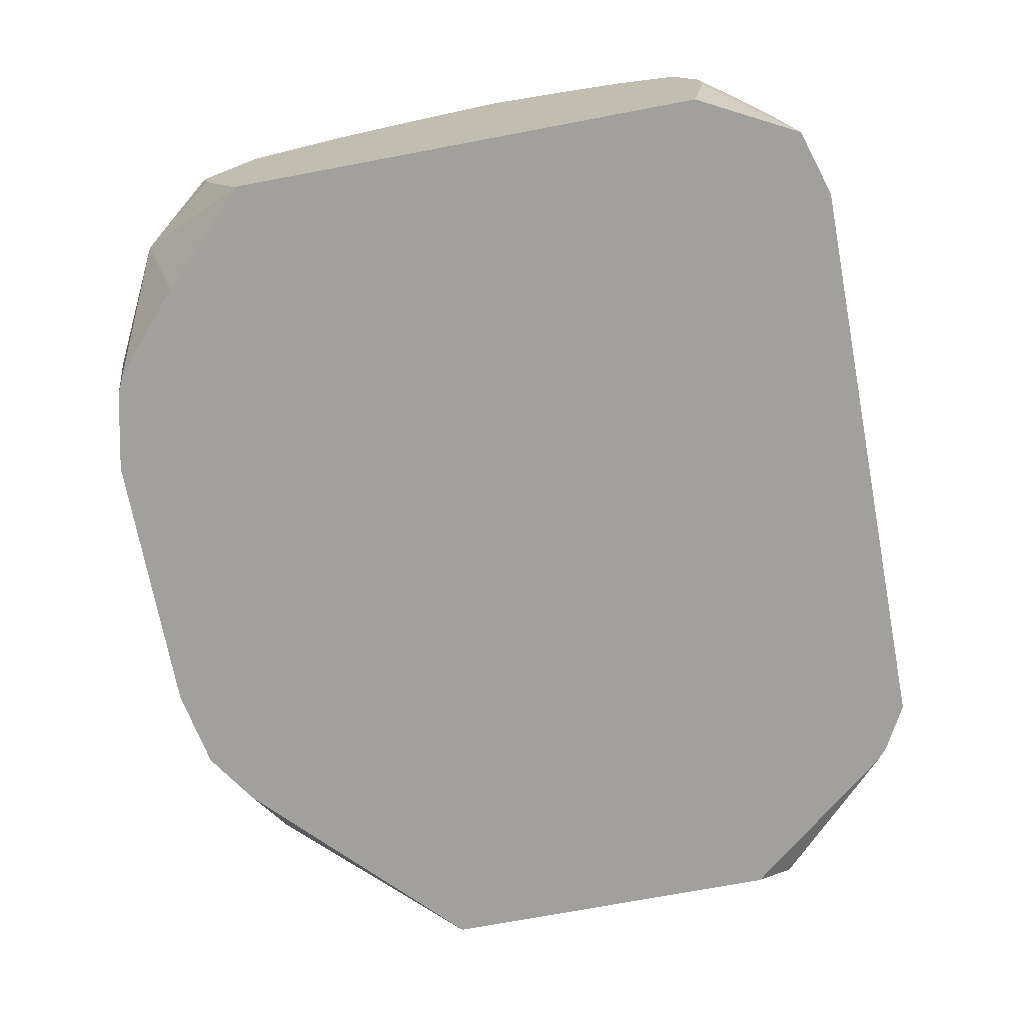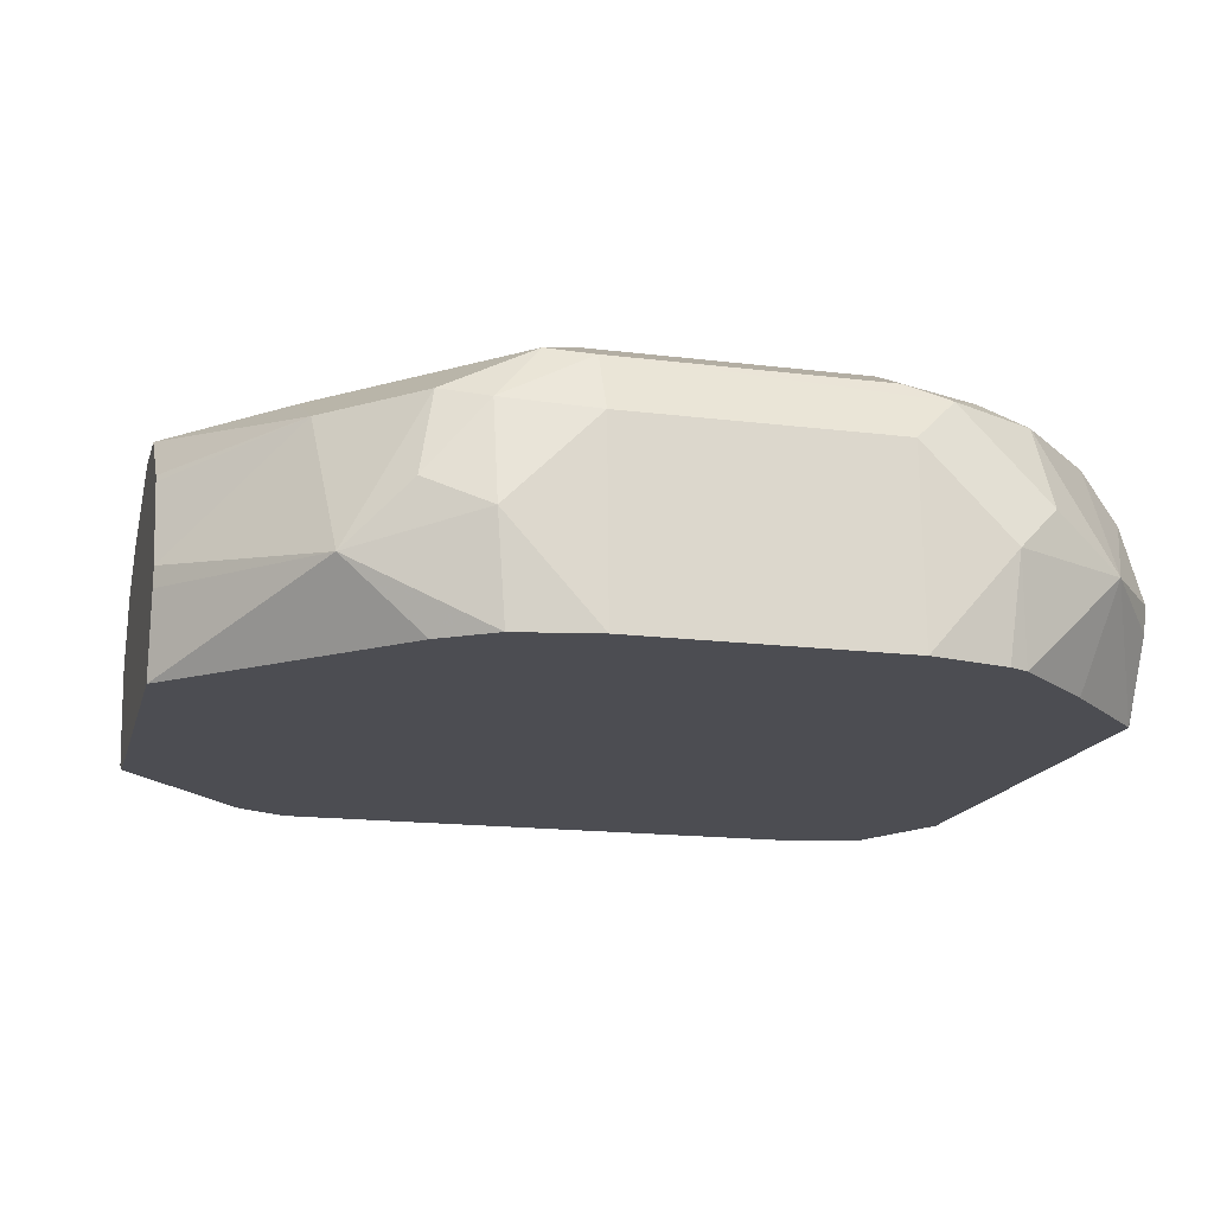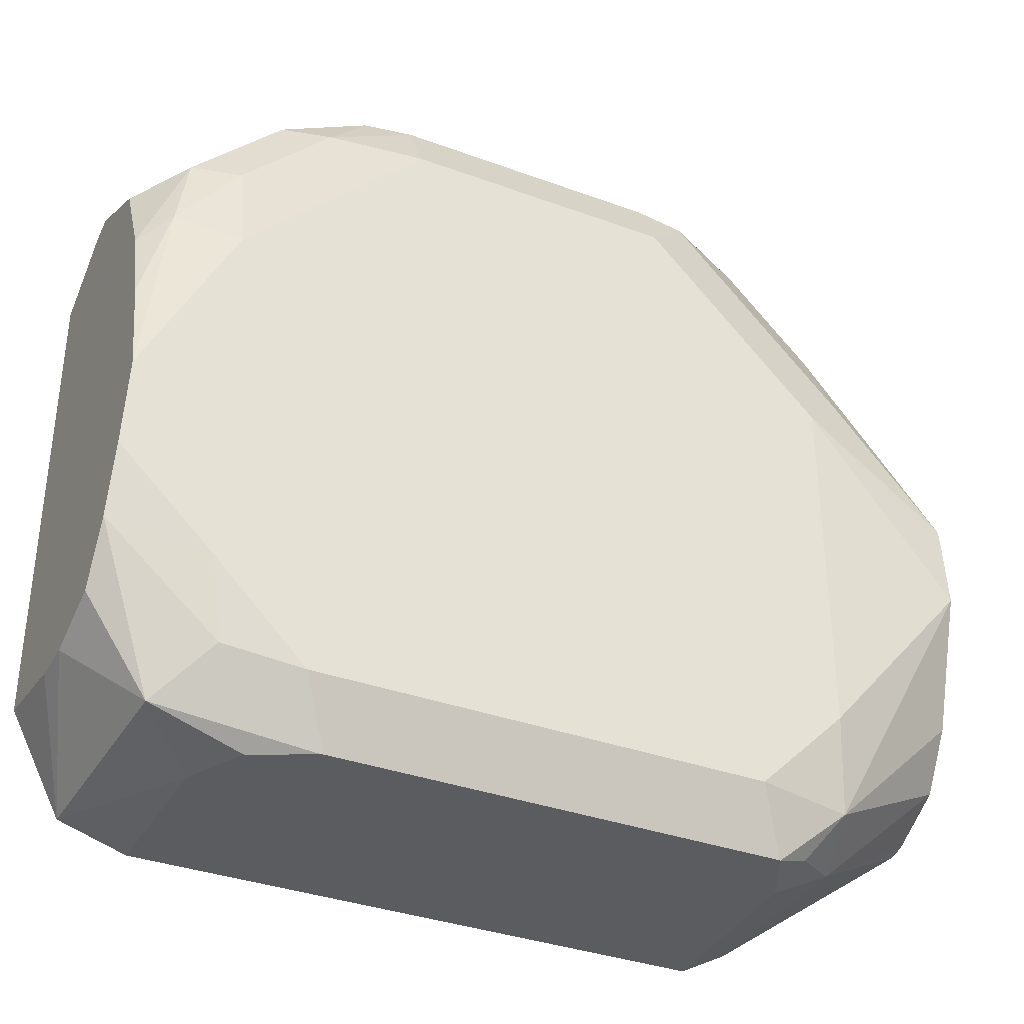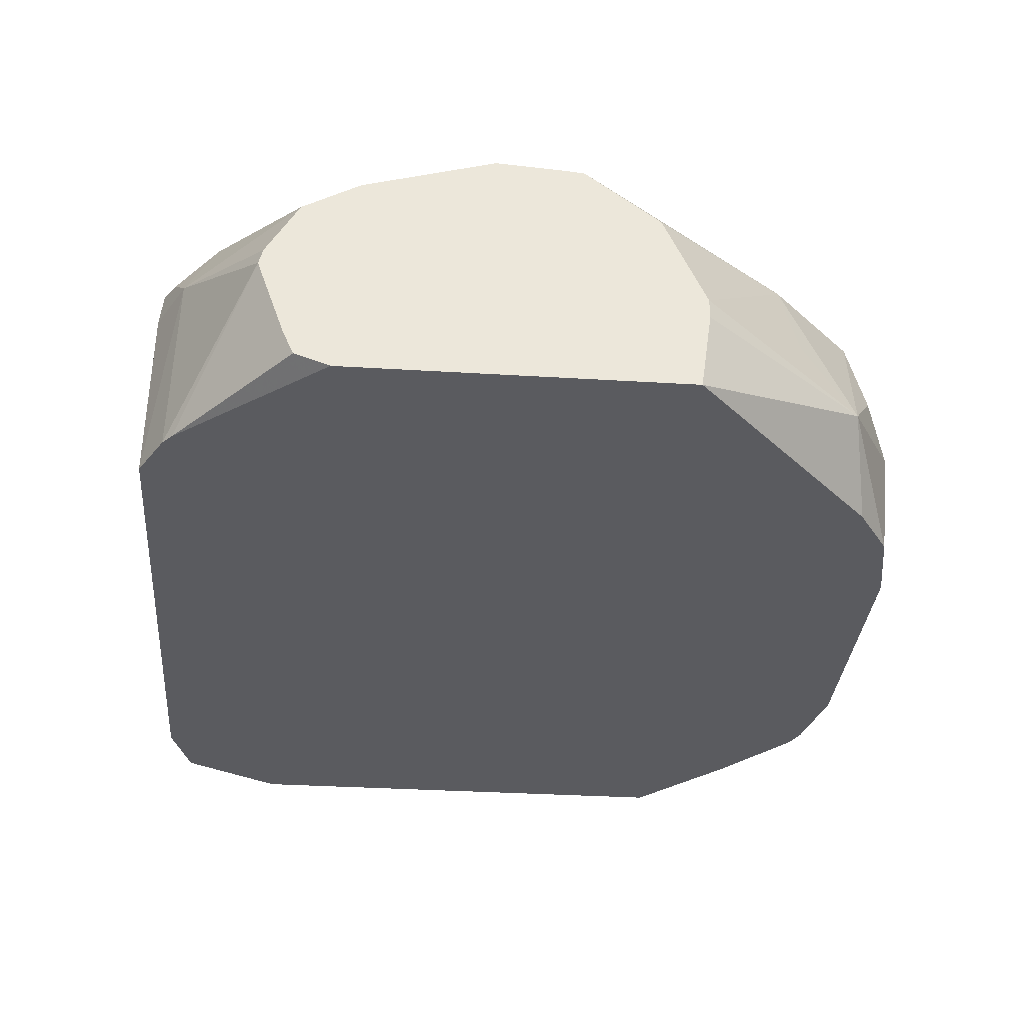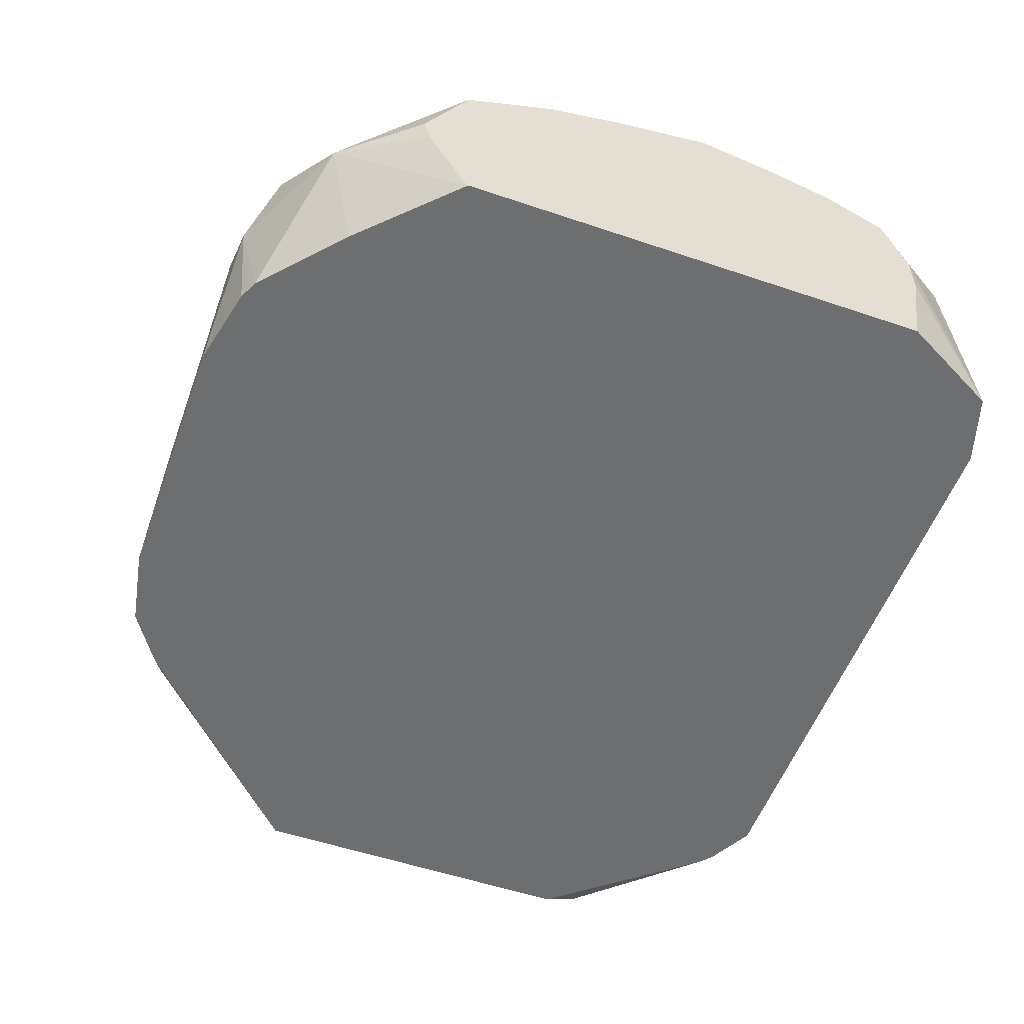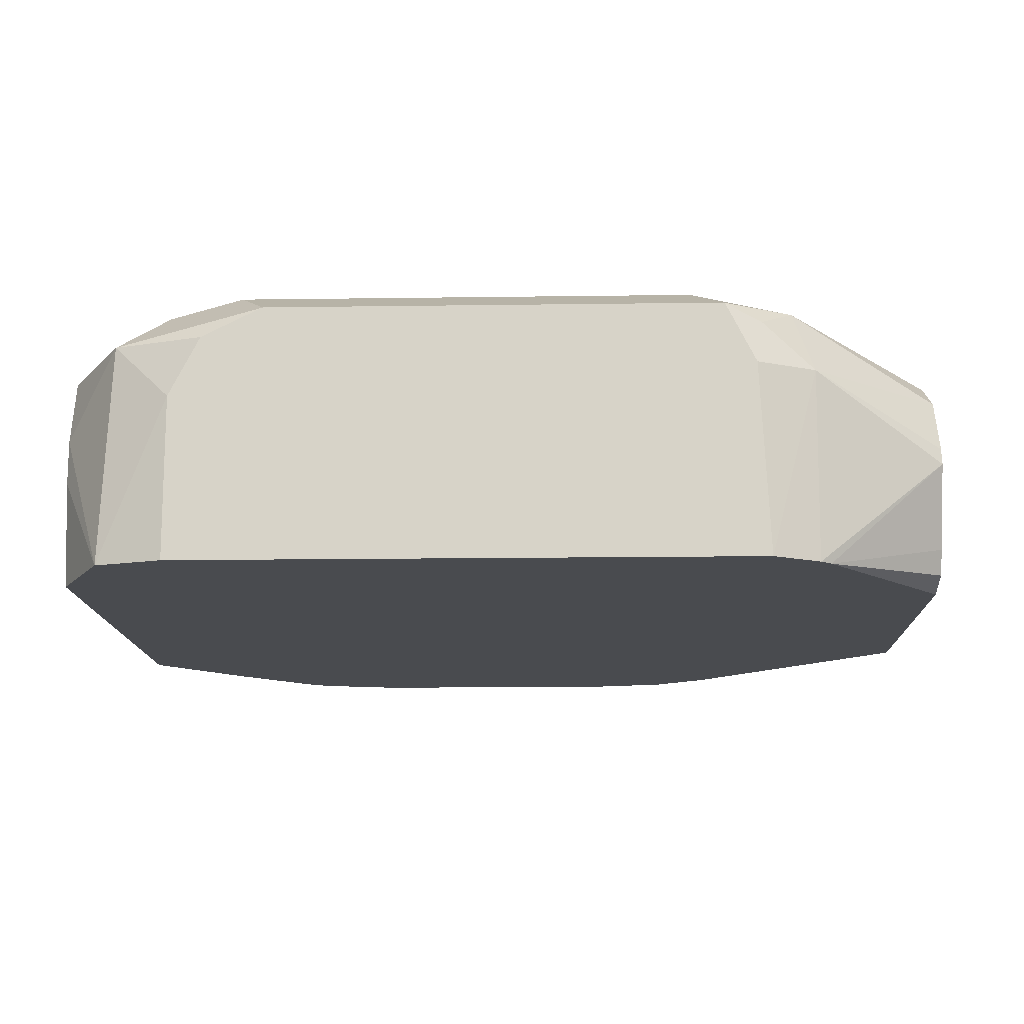
<metadata>
{"format":"obj","ext":"obj","renderer":"f3d","projection":"perspective","resolution":1024,"background":"white","views":[{"elev":-71.7,"azim":100.7,"up":"+Y"},{"elev":-16.4,"azim":-14.3,"up":"+Y"},{"elev":-35.2,"azim":154.0,"up":"+Z"},{"elev":-33.5,"azim":-94.8,"up":"+Y"},{"elev":-54.3,"azim":70.2,"up":"+Y"},{"elev":-13.8,"azim":-178.2,"up":"+Y"}]}
</metadata>
<code>
v 0.2296 -0.279 -0.04974
v 0.2493 -0.2593 -0.03987
v 0.2521 -0.3333 -0.04271
v 0.2296 -0.3333 -0.04974
v 0.2195 -0.2592 -0.04974
v 0.2344 -0.2444 -0.02491
v 0.2696 -0.2514 0.01204
v 0.2696 -0.2619 -0.007343
v 0.2696 -0.2844 -0.01481
v 0.2001 -0.2495 -0.04974
v 0.1995 -0.2493 -0.04974
v 0.2696 -0.2989 -0.01481
v 0.2696 -0.3333 -0.009338
v 0.0365 -0.3333 -0.04974
v 0.2394 -0.2394 2.233e-05
v 0.2094 -0.2394 -0.0299
v 0.2696 -0.2448 0.03409
v 0.04994 -0.2493 -0.04974
v 0.2696 -0.3333 0.1485
v 0.02066 -0.3333 -0.04125
v 0.01997 -0.2693 -0.03987
v 0.03966 -0.2693 -0.04974
v 0.2696 -0.2394 0.05986
v 0.05984 -0.2394 -0.0299
v 0.04974 -0.2493 -0.04974
v 0.02619 -0.2468 -0.0299
v 0.2696 -0.3075 0.1623
v 0.2693 -0.3333 0.1489
v 0.01698 -0.3333 -0.03803
v -0.02453 -0.2938 -0.01225
v 0.03742 -0.2543 -0.04486
v 0.04957 -0.2495 -0.04974
v 0.03984 -0.2689 -0.04974
v -0.02453 -0.2883 -0.01087
v -0.02453 -0.2693 2.233e-05
v 0.2696 -0.2468 0.09319
v 0.2394 -0.2394 0.1197
v 0.2593 -0.2493 0.1297
v 0.02993 -0.2394 2.233e-05
v -0.02453 -0.2584 0.01905
v -0.02453 -0.2452 0.06319
v 0.2696 -0.2992 0.1644
v 0.2493 -0.2992 0.1895
v 0.2394 -0.3333 0.1788
v -0.02453 -0.3333 0.01266
v -0.02453 -0.3291 0.0009174
v -0.02453 -0.321 -0.002688
v 0.2696 -0.2545 0.1194
v 0.2394 -0.2468 0.1533
v 0.1795 -0.2394 0.1795
v 0.2543 -0.2543 0.1571
v 0.02993 -0.2394 0.1197
v -0.02453 -0.2468 0.08656
v 0.2696 -0.2693 0.1495
v 0.2244 -0.2543 0.187
v 0.2244 -0.2842 0.202
v 0.2094 -0.2992 0.2094
v 0.2125 -0.3333 0.2026
v -0.02453 -0.3333 0.128
v 0.2094 -0.2468 0.1833
v 0.1795 -0.2493 0.1994
v 0.08978 -0.2394 0.1795
v 0.07481 -0.2468 0.1945
v 0.05984 -0.2394 0.1496
v -0.02453 -0.2475 0.0928
v 0.01496 -0.2468 0.1346
v 0.1945 -0.2543 0.202
v 0.2062 -0.3333 0.2056
v 0.1795 -0.2693 0.2094
v 0.1795 -0.3333 0.2115
v 0.01997 -0.3092 0.1895
v -0.02453 -0.3061 0.1319
v 0.0449 -0.3333 0.1945
v 0.08978 -0.2493 0.1994
v 0.01496 -0.2618 0.1645
v 0.0449 -0.2618 0.1945
v 0.05984 -0.2656 0.202
v -0.02453 -0.2669 0.1176
v 0.08978 -0.2693 0.2094
v 0.08978 -0.3333 0.2115
v 0.05984 -0.2992 0.2094
v 0.03992 -0.2892 0.1994
v 0.009984 -0.2892 0.1695
v -0.02453 -0.2992 0.1319
v 0.06292 -0.3333 0.2064
v -0.02453 -0.2693 0.1188
f 38 51 48
f 43 55 56
f 39 41 52
f 41 53 52
f 42 54 43
f 43 54 51
f 43 51 55
f 43 56 57
f 50 63 61
f 43 58 44
f 48 51 54
f 49 50 60
f 49 60 55
f 49 55 51
f 50 61 60
f 50 62 63
f 38 49 51
f 43 57 58
f 37 50 49
f 80 81 85
f 36 38 48
f 28 43 44
f 52 53 65
f 29 45 46
f 29 46 47
f 29 47 30
f 30 47 46
f 30 46 45
f 30 45 59
f 37 49 38
f 30 59 72
f 30 84 86
f 30 86 78
f 30 78 65
f 30 65 53
f 30 53 41
f 30 41 40
f 30 40 35
f 30 35 34
f 30 72 84
f 52 65 66
f 63 77 74
f 55 60 67
f 71 81 82
f 71 82 76
f 71 76 75
f 71 75 83
f 71 83 84
f 71 84 72
f 71 73 85
f 71 85 81
f 74 77 79
f 75 78 86
f 75 86 84
f 75 84 83
f 76 82 77
f 77 81 79
f 77 82 81
f 79 81 80
f 27 43 28
f 69 80 70
f 69 79 80
f 67 79 69
f 67 74 79
f 55 67 56
f 56 67 57
f 57 68 58
f 57 67 69
f 57 69 70
f 57 70 68
f 59 71 72
f 59 73 71
f 52 66 64
f 60 61 67
f 61 74 67
f 62 64 63
f 63 64 66
f 63 66 75
f 63 75 76
f 63 76 77
f 65 78 75
f 65 75 66
f 61 63 74
f 27 42 43
f 26 32 31
f 26 40 41
f 3 13 19
f 3 19 28
f 3 28 44
f 3 44 58
f 3 58 68
f 3 68 70
f 3 70 80
f 3 80 85
f 3 85 73
f 3 73 59
f 3 59 45
f 3 45 29
f 3 29 20
f 3 20 14
f 3 14 4
f 6 15 7
f 6 11 16
f 3 12 13
f 6 16 15
f 3 9 12
f 2 10 11
f 26 41 39
f 1 2 3
f 1 3 4
f 1 4 14
f 1 14 22
f 1 22 33
f 1 33 32
f 1 32 25
f 1 25 18
f 1 18 11
f 1 11 10
f 1 10 5
f 1 5 2
f 2 6 7
f 2 7 8
f 2 9 3
f 2 5 10
f 2 11 6
f 7 17 23
f 2 8 9
f 7 36 48
f 18 25 26
f 18 26 24
f 19 27 28
f 20 29 30
f 20 30 21
f 21 26 31
f 21 31 32
f 21 32 33
f 21 30 34
f 21 34 35
f 21 35 26
f 23 37 38
f 23 38 36
f 24 26 39
f 25 32 26
f 26 35 40
f 7 23 36
f 15 37 23
f 15 50 37
f 21 33 22
f 15 64 62
f 7 48 54
f 15 62 50
f 7 54 42
f 7 42 27
f 7 27 19
f 7 19 13
f 7 12 9
f 7 9 8
f 7 15 17
f 7 13 12
f 11 24 16
f 14 20 21
f 14 21 22
f 15 23 17
f 15 16 24
f 15 24 39
f 11 18 24
f 15 39 52
f 15 52 64

</code>
